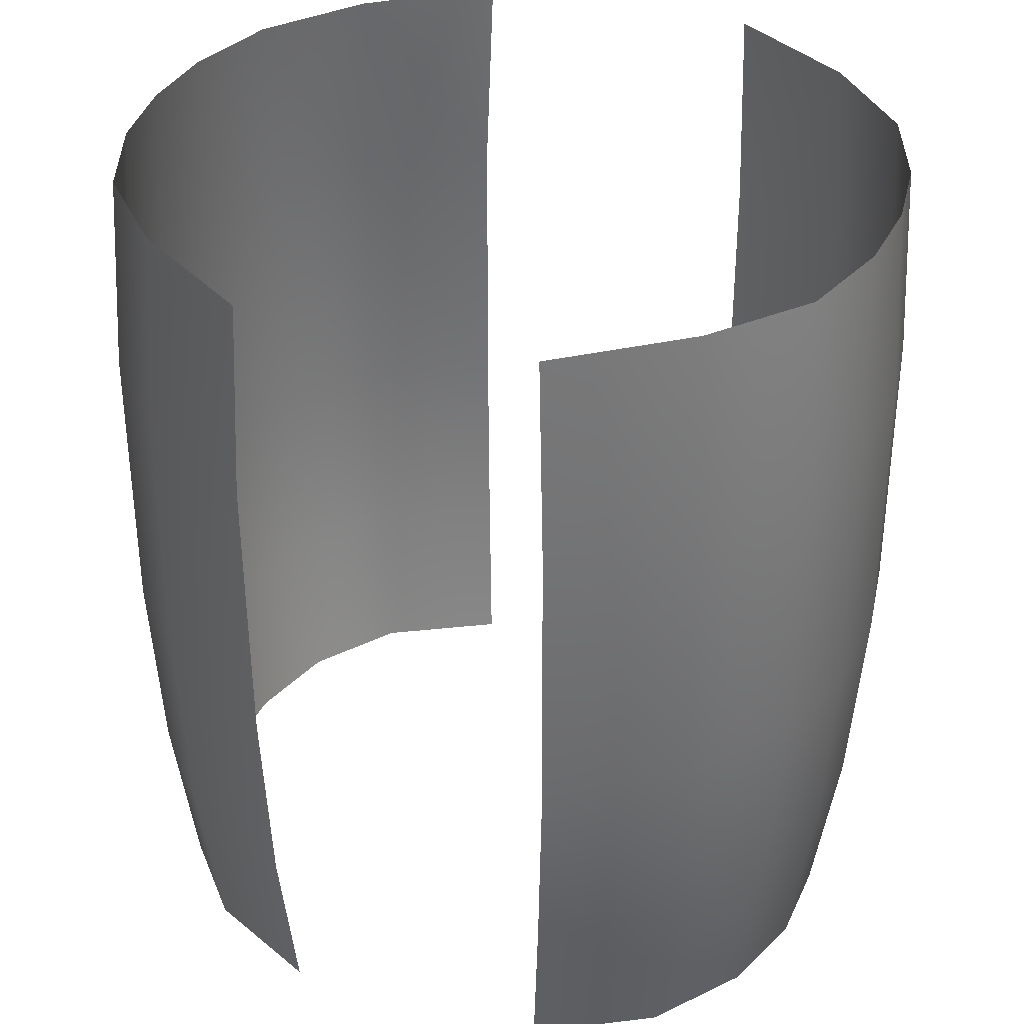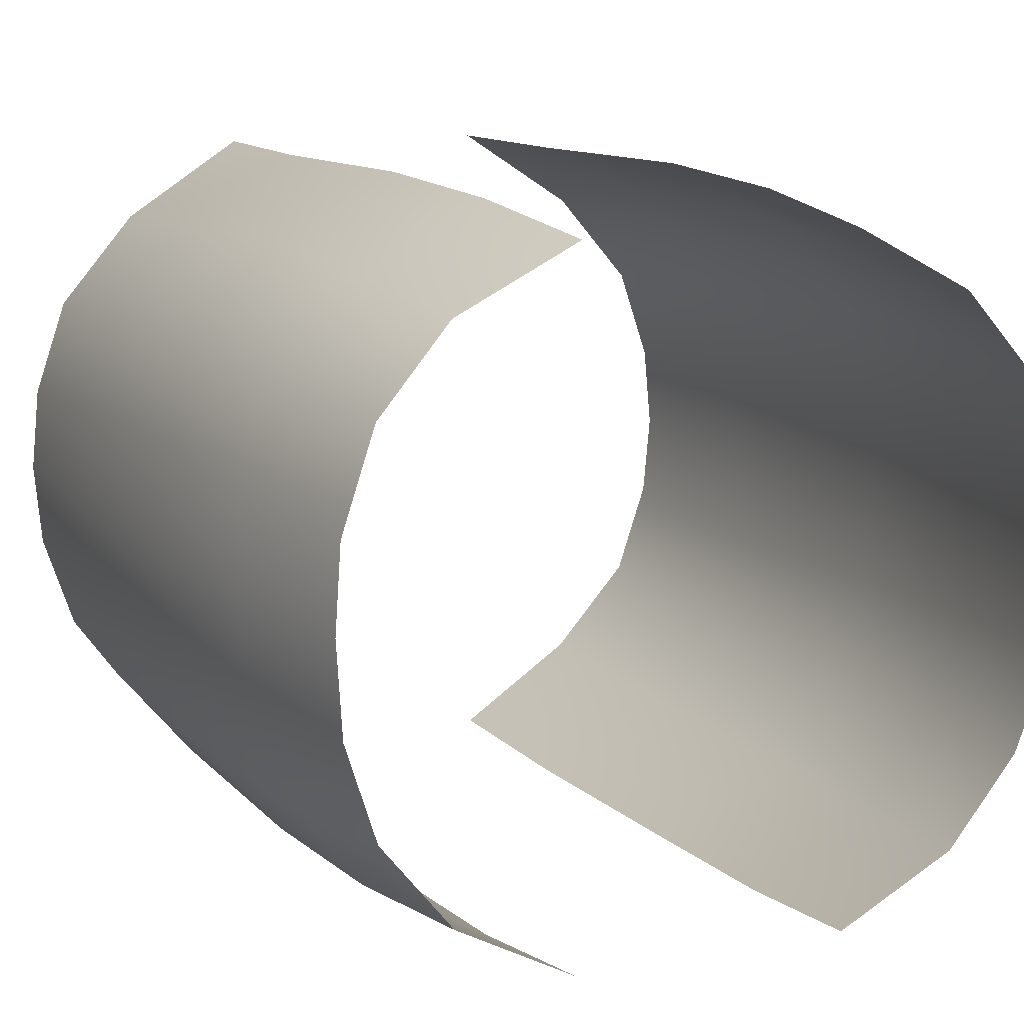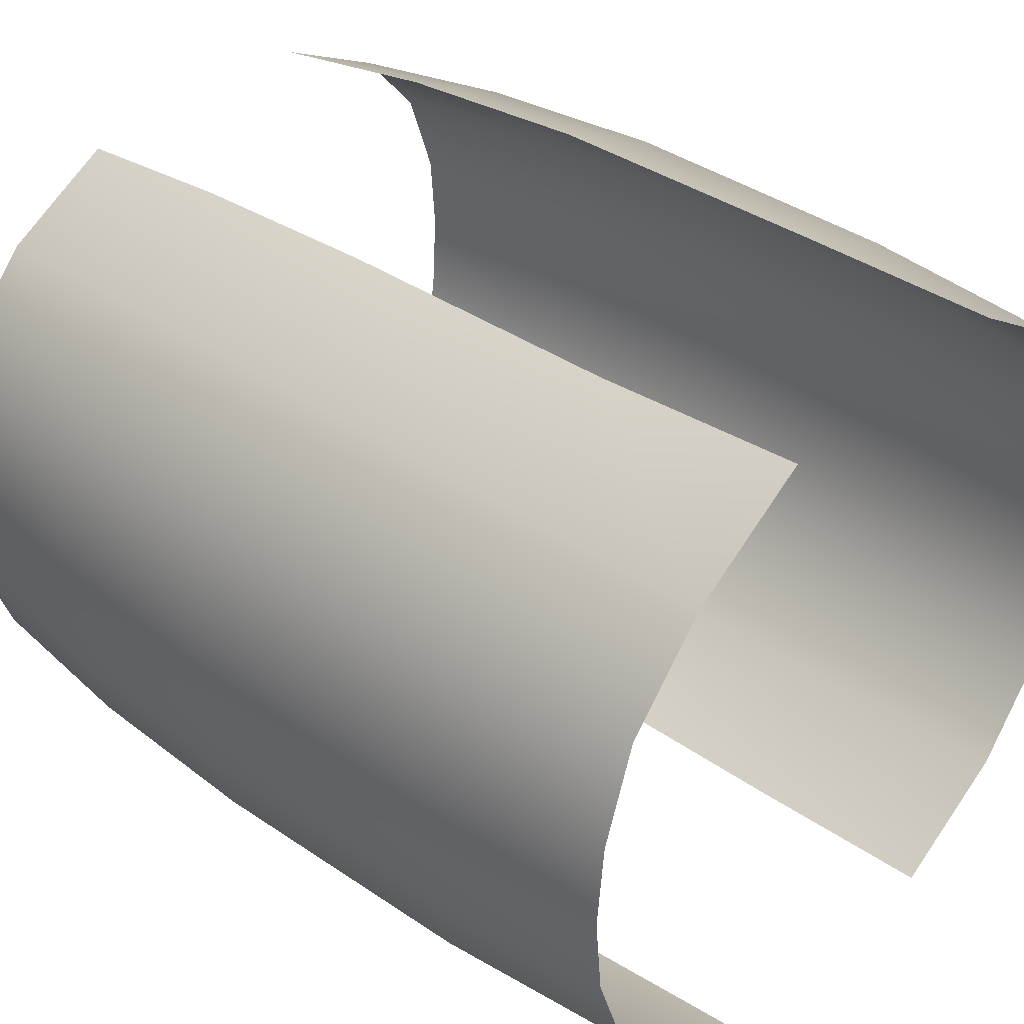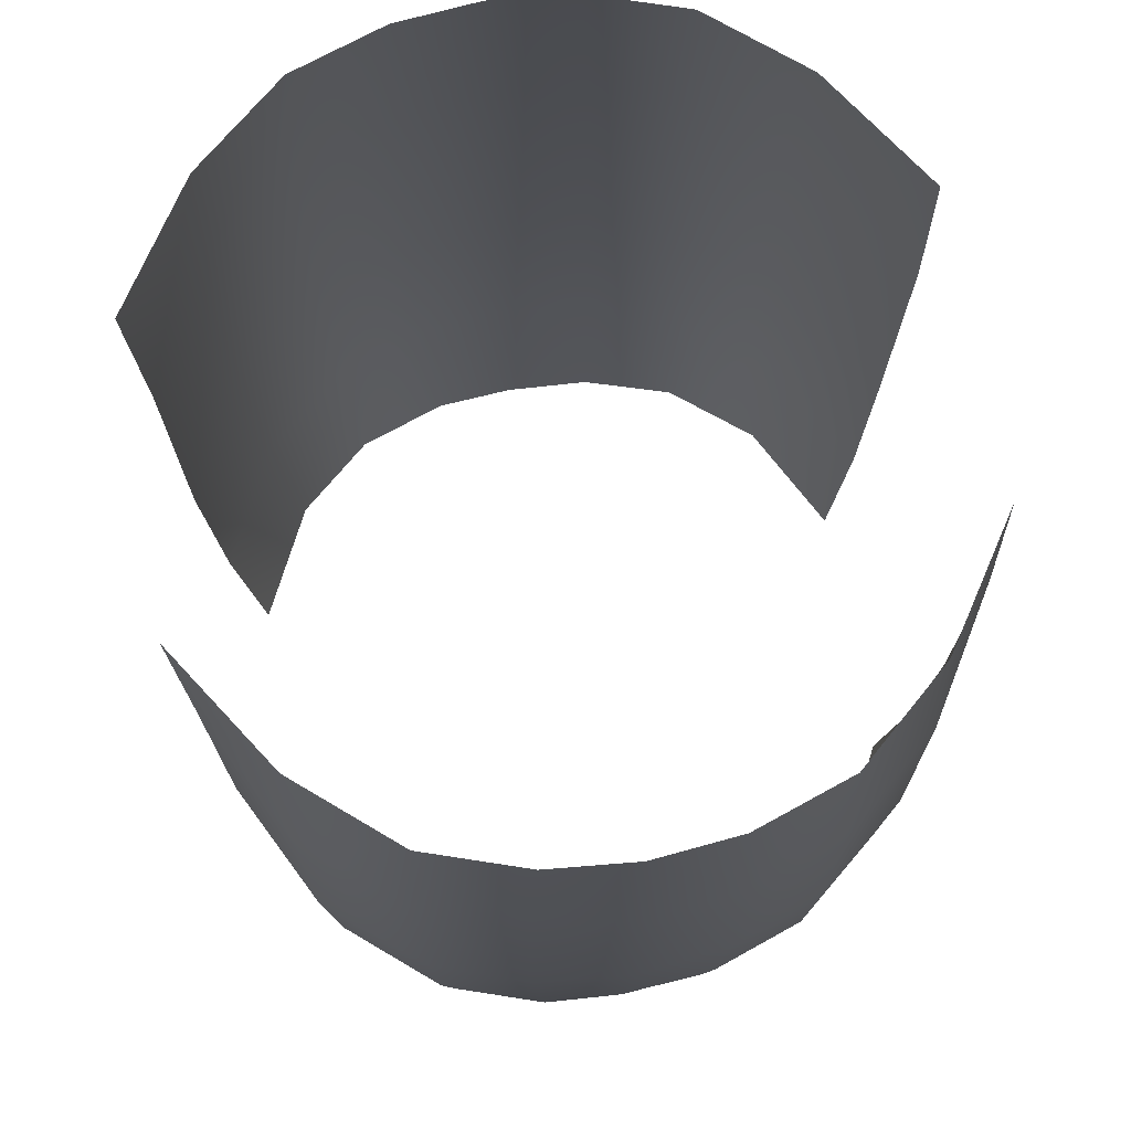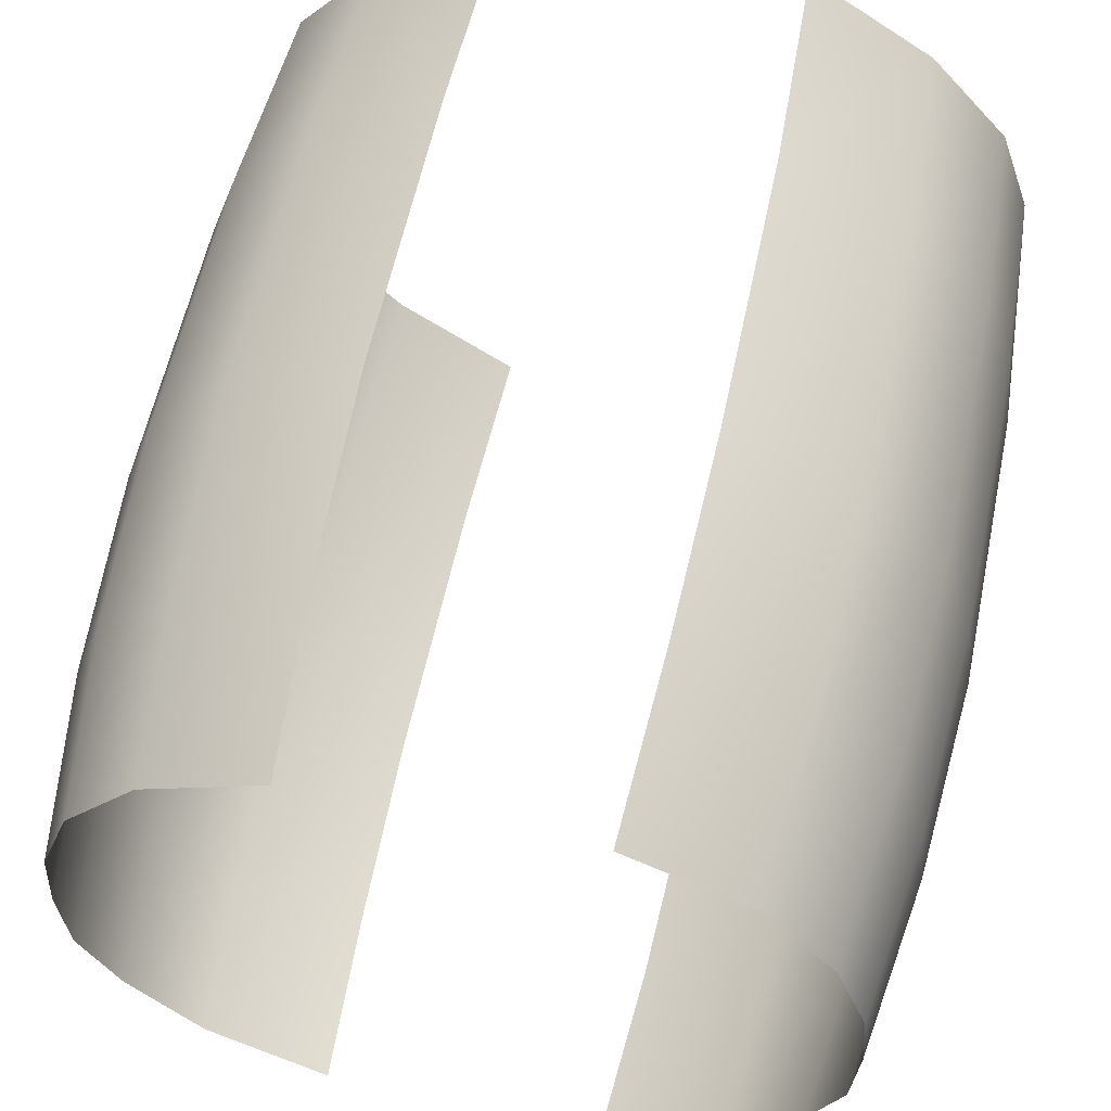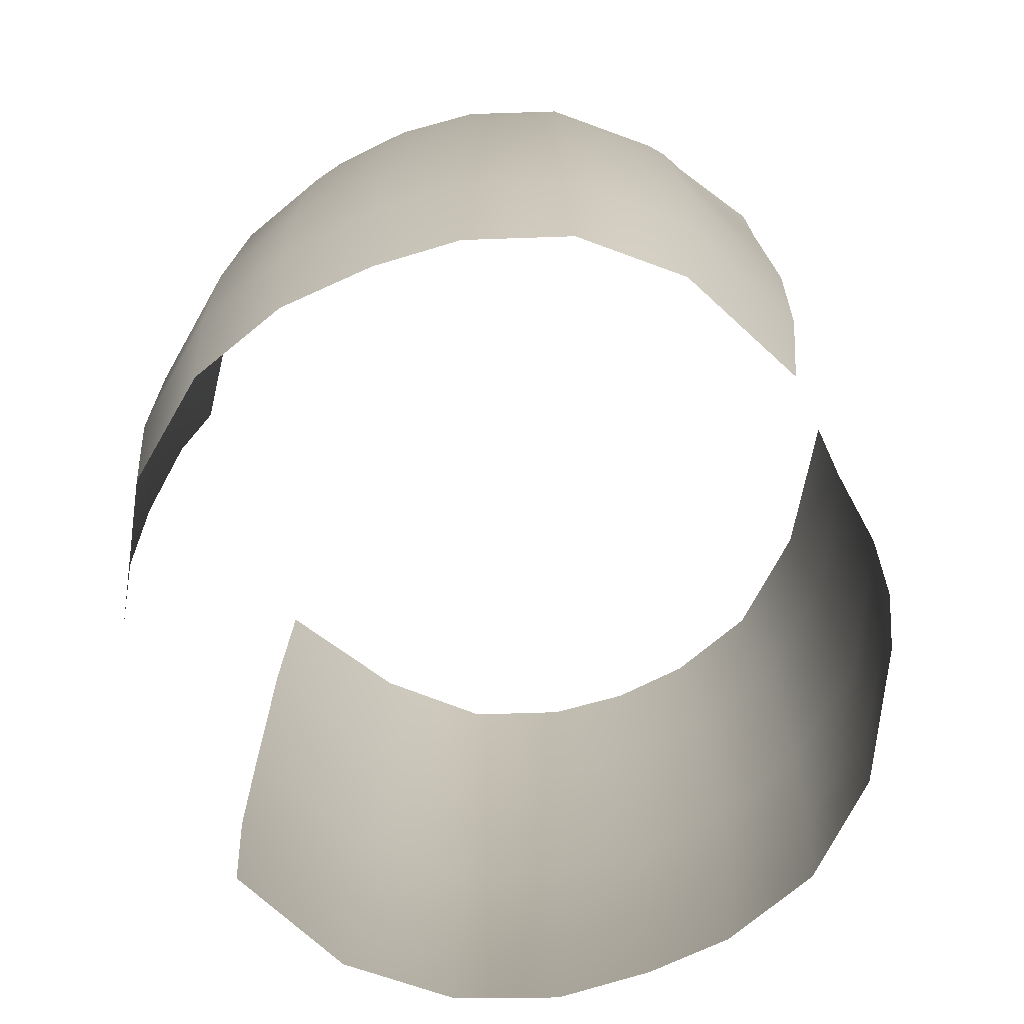
<metadata>
{"format":"obj","ext":"obj","renderer":"f3d","projection":"perspective","resolution":1024,"background":"white","views":[{"elev":36.0,"azim":-161.3,"up":"+Y"},{"elev":11.3,"azim":-24.7,"up":"+Z"},{"elev":37.9,"azim":131.2,"up":"+Z"},{"elev":72.5,"azim":80.0,"up":"+Y"},{"elev":59.5,"azim":11.9,"up":"+Z"},{"elev":-75.2,"azim":-69.4,"up":"+Y"}]}
</metadata>
<code>
o polygon1.002
v -97.04 -74.12 -96.56
v -99.85 -2.191 -98.13
v -124.4 -74.12 -63.36
v -128.6 -2.191 -63.61
v -136.3 -75.17 -28.29
v -140.5 -2.191 -28.97
v -139.3 -75.17 5.733
v -144.3 -2.19 5.678
v -136.3 -75.17 38.23
v -140.3 -2.19 40.32
v 136.3 -75.17 38.23
v 140.3 -2.19 40.32
v 139.3 -75.17 5.733
v 144.3 -2.19 5.678
v 140.5 -2.19 -28.97
v 140.1 102.6 -28.75
v 128.4 102.6 -63.13
v 124.8 175.3 -59.69
v 99.61 102.6 -97.17
v 96.18 176.2 -92.63
v -97.04 -74.12 105.5
v -91.24 -137.2 98.3
v -124.4 -74.99 73.3
v -116.4 -138.8 69.36
v -128 -139.2 35.09
v -130 -139.2 5.623
v 96.18 175.8 104.6
v 124.8 175.3 71.1
v 99.61 102.6 108.4
v 128.4 102.6 74.37
v 99.85 -2.191 109.5
v 128.6 -2.191 74.96
v 124.4 -74.99 73.3
v -128 -139.2 -26.7
v -116.4 -137.2 -60.96
v -91.24 -137.2 -91.86
v -143.9 102.6 5.624
v -140 102.6 40
v -139.5 175.3 5.707
v -136.6 175.3 36.29
v -140.1 102.6 -28.75
v -128.4 102.6 -63.13
v -124.8 175.3 -59.69
v -99.61 102.6 -97.17
v -96.18 176.2 -92.63
v 143.9 102.6 5.624
v 139.5 175.3 5.707
v 140 102.6 40
v 136.6 175.3 36.29
v 99.85 -2.191 -98.13
v 128.6 -2.191 -63.61
v 97.04 -74.12 -96.56
v 124.4 -74.12 -63.36
v -124.8 175.3 71.1
v -128.4 102.6 74.37
v -128.6 -2.191 74.96
v 91.24 -137.2 98.3
v 116.4 -138.8 69.36
v 128 -139.2 35.09
v 130 -139.2 5.623
v 136.3 -75.17 -28.29
v 128 -139.2 -26.7
v 116.4 -137.2 -60.96
v -136.6 175.3 -24.88
v -51.71 175.3 -122.1
v -54.26 102.6 -125
v -54.51 -2.191 -123.6
v 49.3 -137.6 120
v 97.04 -74.12 105.5
v 52.7 -74.33 128.1
v 54.51 -2.191 132.2
v 91.24 -137.2 -91.86
v 51.71 176.6 133.5
v 54.26 102.6 132.2
v -48.96 -137.2 -114.1
v -52.52 -74.12 -120.8
v 136.6 175.3 -24.88
v 48.96 -137.2 -114.1
v 52.52 -74.12 -120.8
v 54.51 -2.191 -123.6
v 51.71 175.3 -122.1
v 54.26 102.6 -125
v -96.18 175.8 104.6
v -99.61 102.6 108.4
v -99.85 -2.191 109.5
v -48.61 -137.6 120
v -52.33 -74.33 128.1
v -54.51 -2.191 132.2
v -51.71 176.6 133.5
v -54.26 102.6 132.2
f 3 2 1
f 4 2 3
f 5 4 3
f 6 4 5
f 8 6 7
f 9 8 7
f 14 12 13
f 17 16 15
f 18 16 17
f 20 18 19
f 23 22 21
f 24 22 23
f 9 24 23
f 25 24 9
f 26 25 9
f 29 28 27
f 30 28 29
f 31 30 29
f 32 30 31
f 33 32 31
f 5 34 26
f 35 34 5
f 3 35 5
f 36 35 3
f 1 36 3
f 38 37 8
f 39 37 38
f 41 6 37
f 44 42 43
f 45 44 43
f 16 14 15
f 46 14 16
f 49 48 47
f 17 19 18
f 38 54 40
f 55 54 38
f 10 55 38
f 56 55 10
f 58 33 57
f 11 33 58
f 59 11 58
f 60 11 59
f 60 13 11
f 61 13 60
f 62 61 60
f 63 61 62
f 37 6 8
f 64 41 39
f 12 33 11
f 32 33 12
f 30 32 12
f 48 30 12
f 28 30 48
f 49 28 48
f 66 45 65
f 44 45 66
f 67 44 66
f 69 68 57
f 70 68 69
f 71 70 69
f 53 72 52
f 63 72 53
f 61 63 53
f 74 27 73
f 29 27 74
f 71 29 74
f 1 75 36
f 76 75 1
f 67 76 1
f 2 4 42
f 44 2 42
f 16 47 46
f 18 77 16
f 16 77 47
f 15 51 17
f 53 51 15
f 61 53 15
f 51 53 52
f 78 52 72
f 79 52 78
f 79 50 52
f 80 50 79
f 20 82 81
f 19 82 20
f 80 19 50
f 82 19 80
f 2 67 1
f 44 67 2
f 54 84 83
f 55 84 54
f 10 8 9
f 55 85 84
f 56 85 55
f 56 21 85
f 23 21 56
f 39 38 40
f 7 26 9
f 5 26 7
f 42 6 41
f 4 6 42
f 43 41 64
f 42 41 43
f 86 21 22
f 87 21 86
f 13 15 14
f 87 85 21
f 88 85 87
f 48 14 46
f 83 90 89
f 84 90 83
f 88 84 85
f 90 84 88
f 46 47 48
f 23 10 9
f 56 10 23
f 50 51 52
f 17 51 50
f 69 33 31
f 57 33 69
f 31 71 69
f 29 71 31
f 61 15 13
f 13 12 11
f 6 5 7
f 37 39 41
f 10 38 8
f 50 19 17
f 12 14 48

</code>
